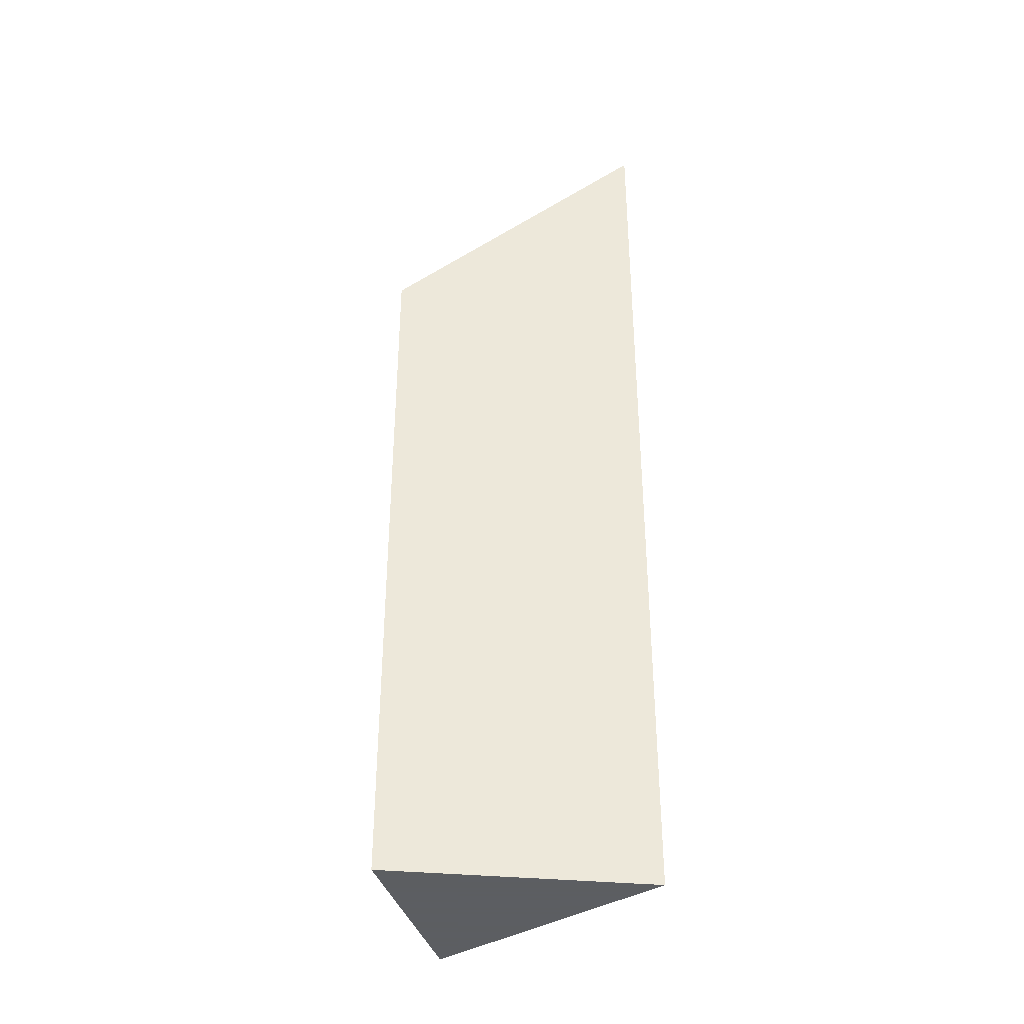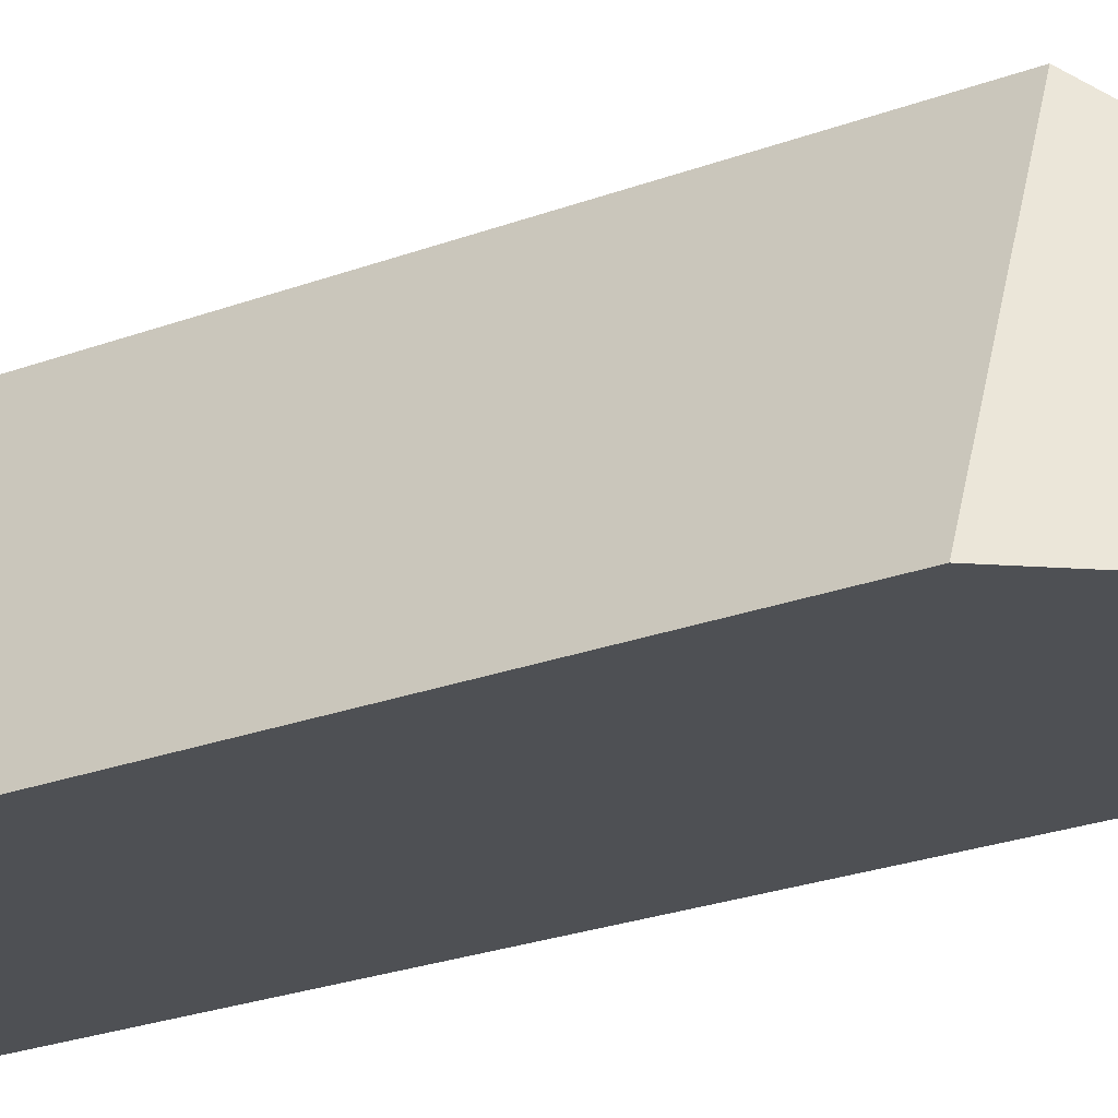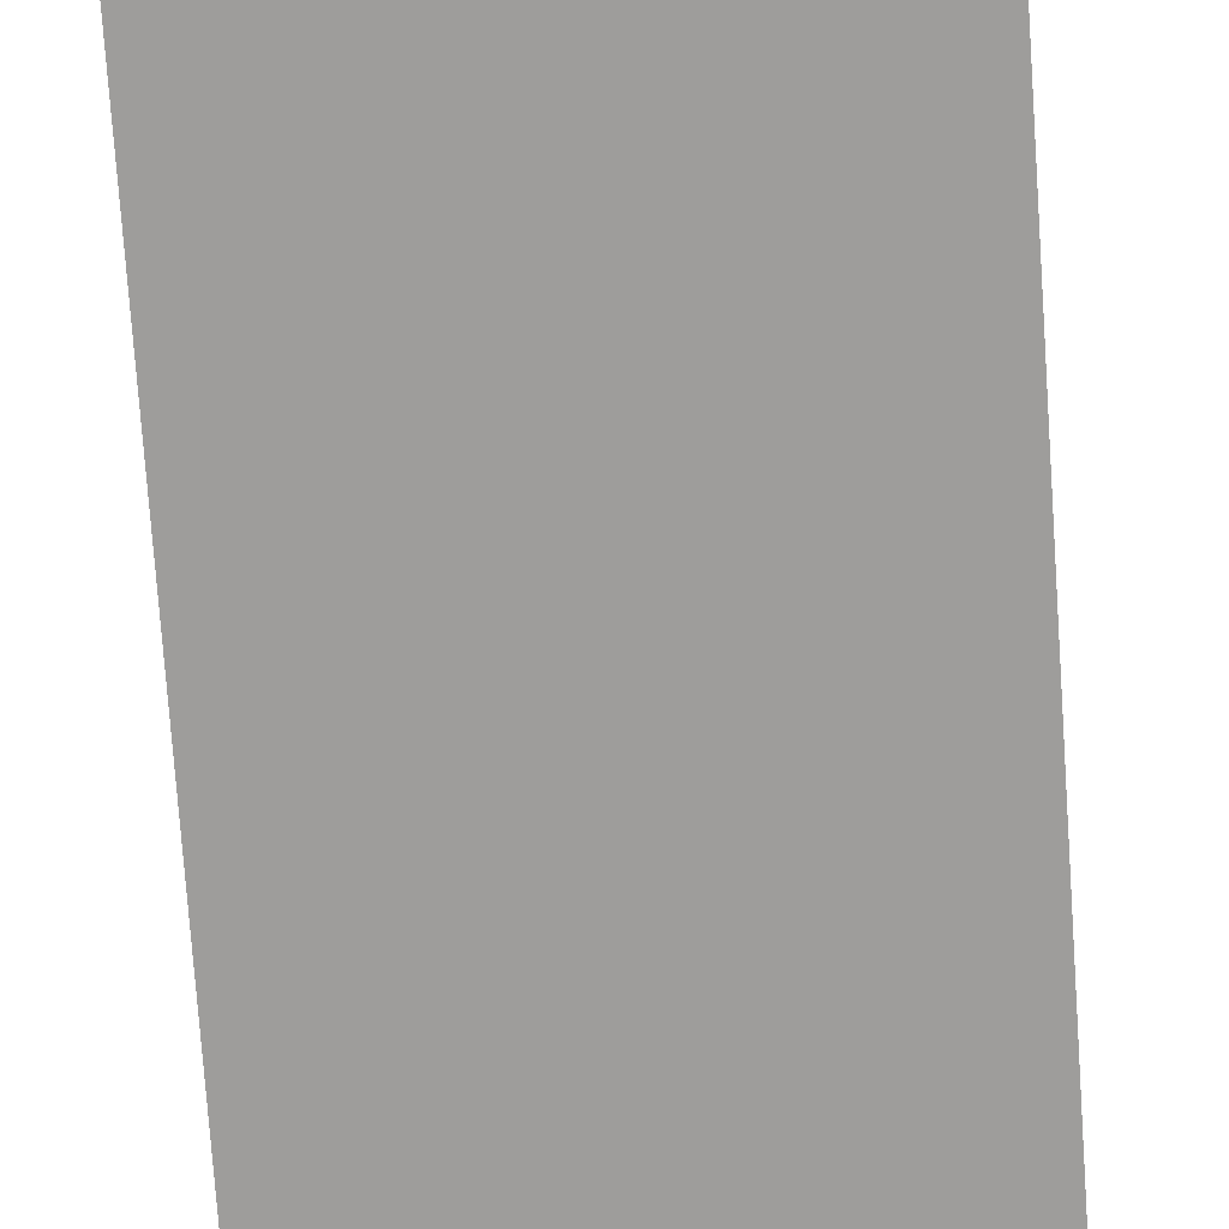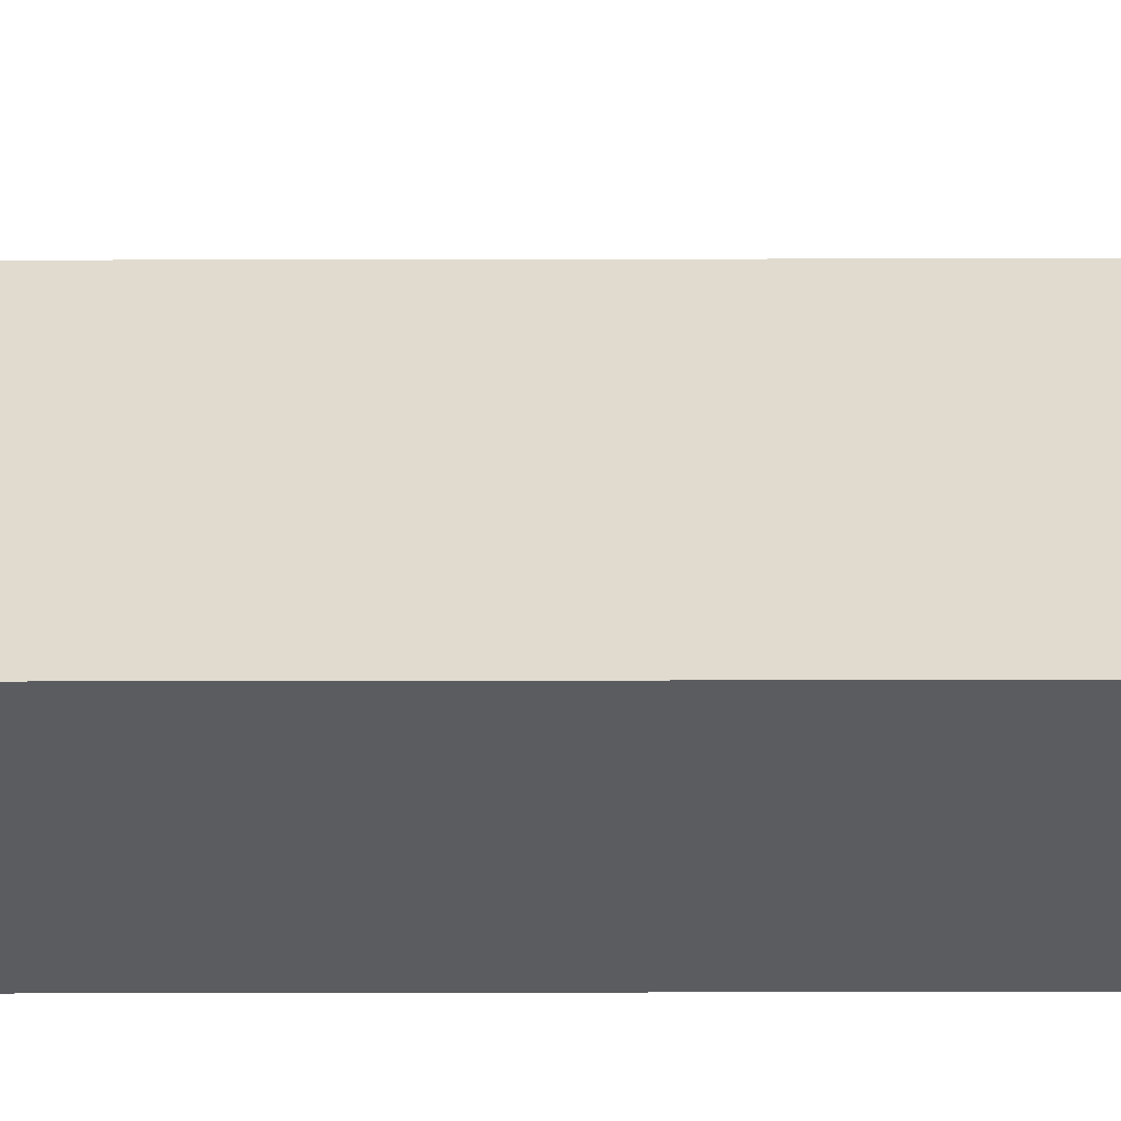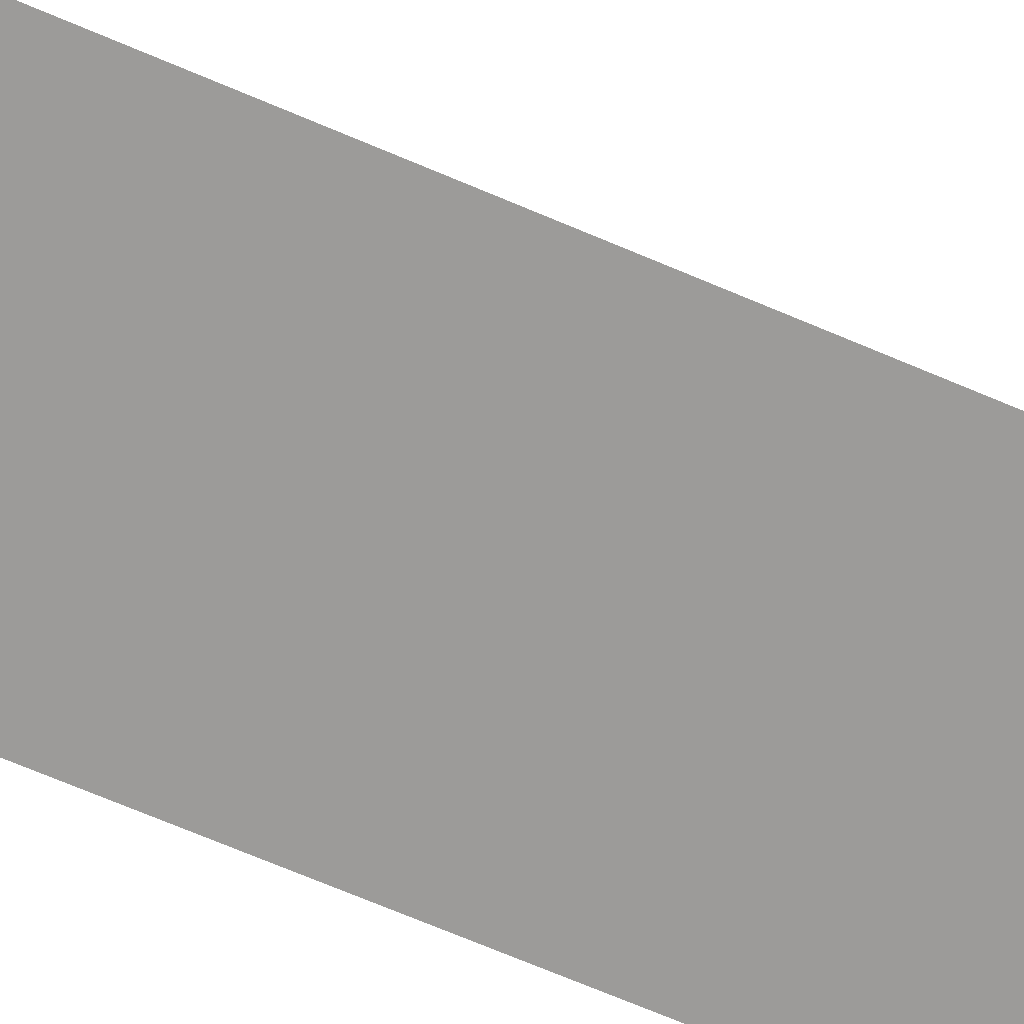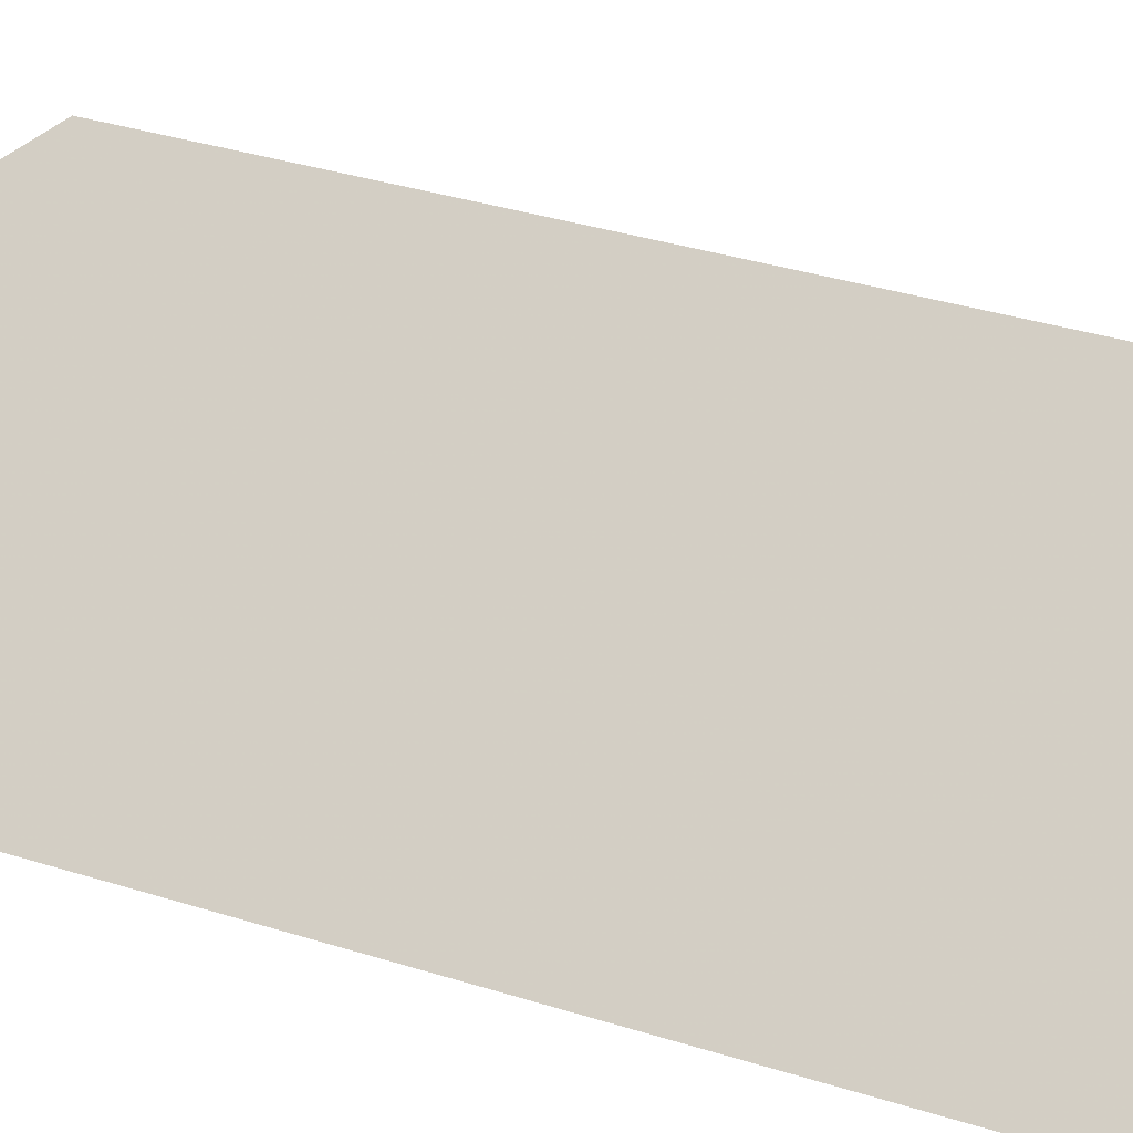
<metadata>
{"format":"obj","ext":"obj","renderer":"f3d","projection":"perspective","resolution":1024,"background":"white","views":[{"elev":-37.4,"azim":175.8,"up":"+Y"},{"elev":-21.1,"azim":125.4,"up":"+Z"},{"elev":-71.0,"azim":3.9,"up":"+Z"},{"elev":76.1,"azim":89.9,"up":"+Z"},{"elev":-72.1,"azim":67.2,"up":"+Z"},{"elev":26.1,"azim":-61.1,"up":"+Z"}]}
</metadata>
<code>
v -0.05479 0.00235 0.6358
v -0.08997 0.0464 0.6036
v -0.08997 -0.1264 0.6036
v -0.05479 -0.1264 0.6358
v -0.08997 -0.1264 0.6036
v -0.04238 -0.1264 0.6015
v -0.05479 -0.1264 0.6358
v -0.04238 0.00235 0.6015
v -0.05479 0.00235 0.6358
v -0.05479 -0.1264 0.6358
v -0.04238 -0.1264 0.6015
v -0.04238 0.00235 0.6015
v -0.08997 0.0464 0.6036
v -0.05479 0.00235 0.6358
v -0.08997 0.0464 0.6036
v -0.04238 0.00235 0.6015
v -0.04238 -0.1264 0.6015
v -0.08997 -0.1264 0.6036
f 1 2 3
f 1 3 4
f 5 6 7
f 8 9 10
f 8 10 11
f 12 13 14
f 15 16 17
f 15 17 18

</code>
